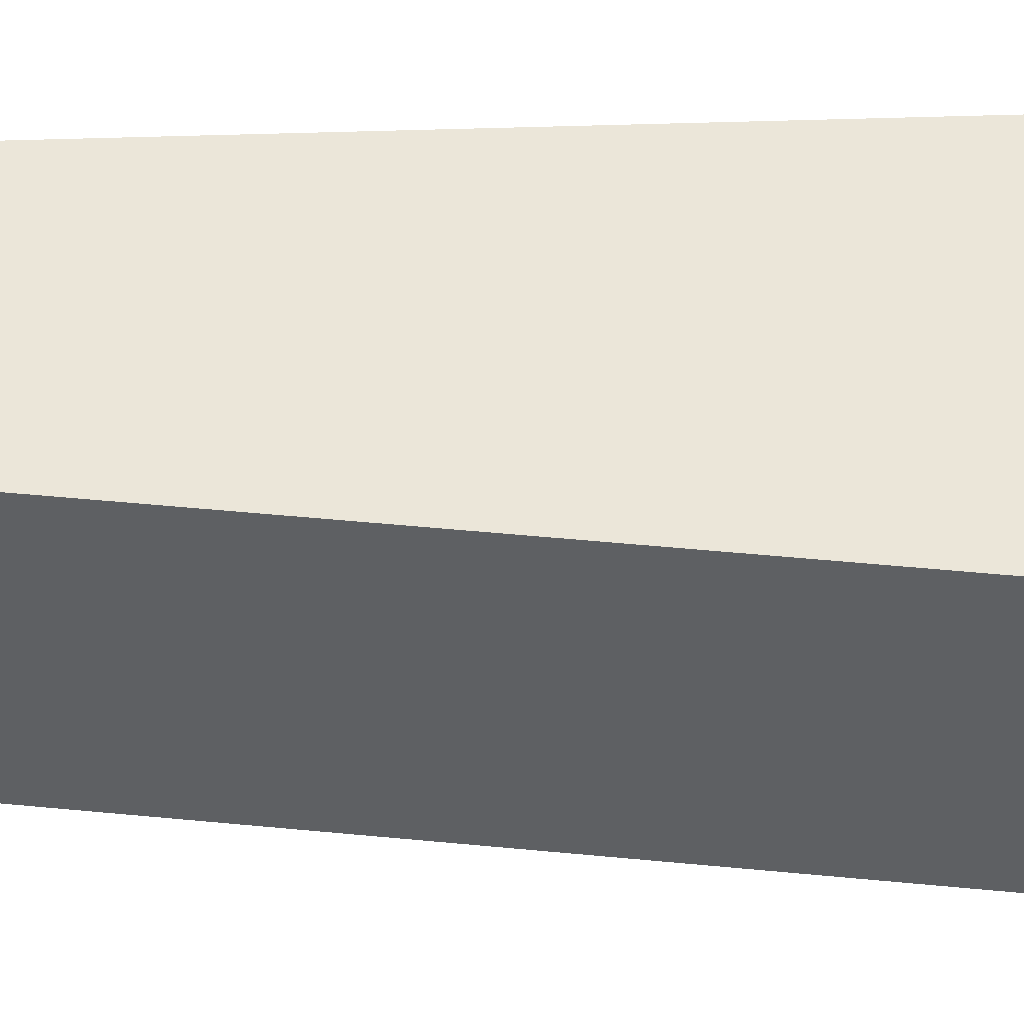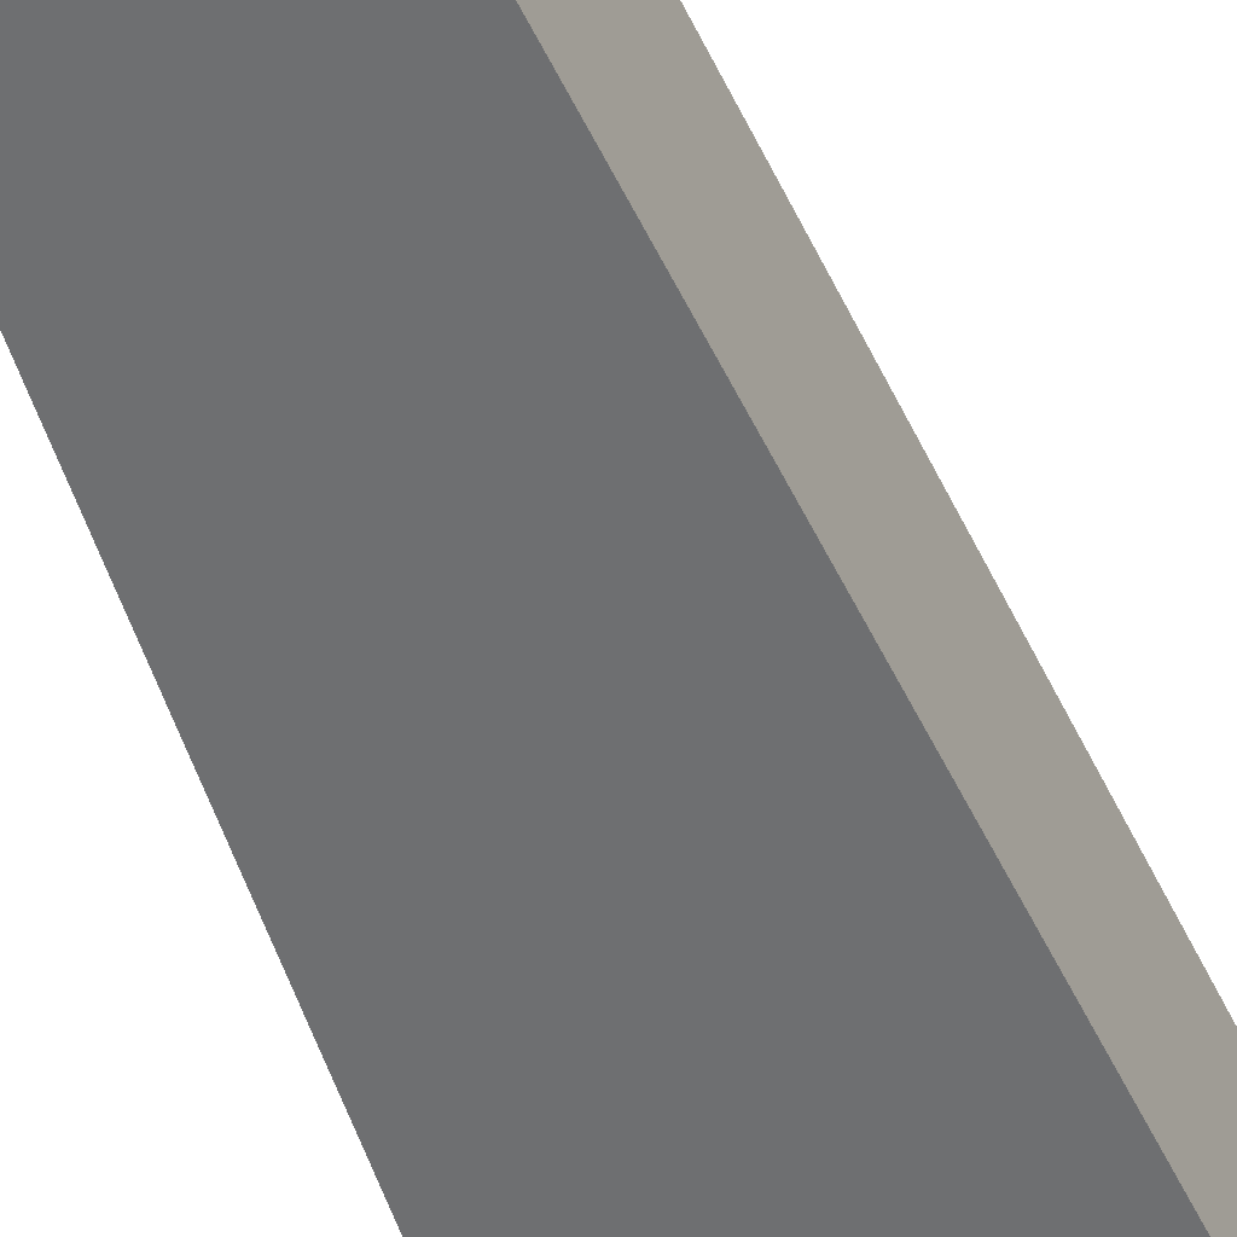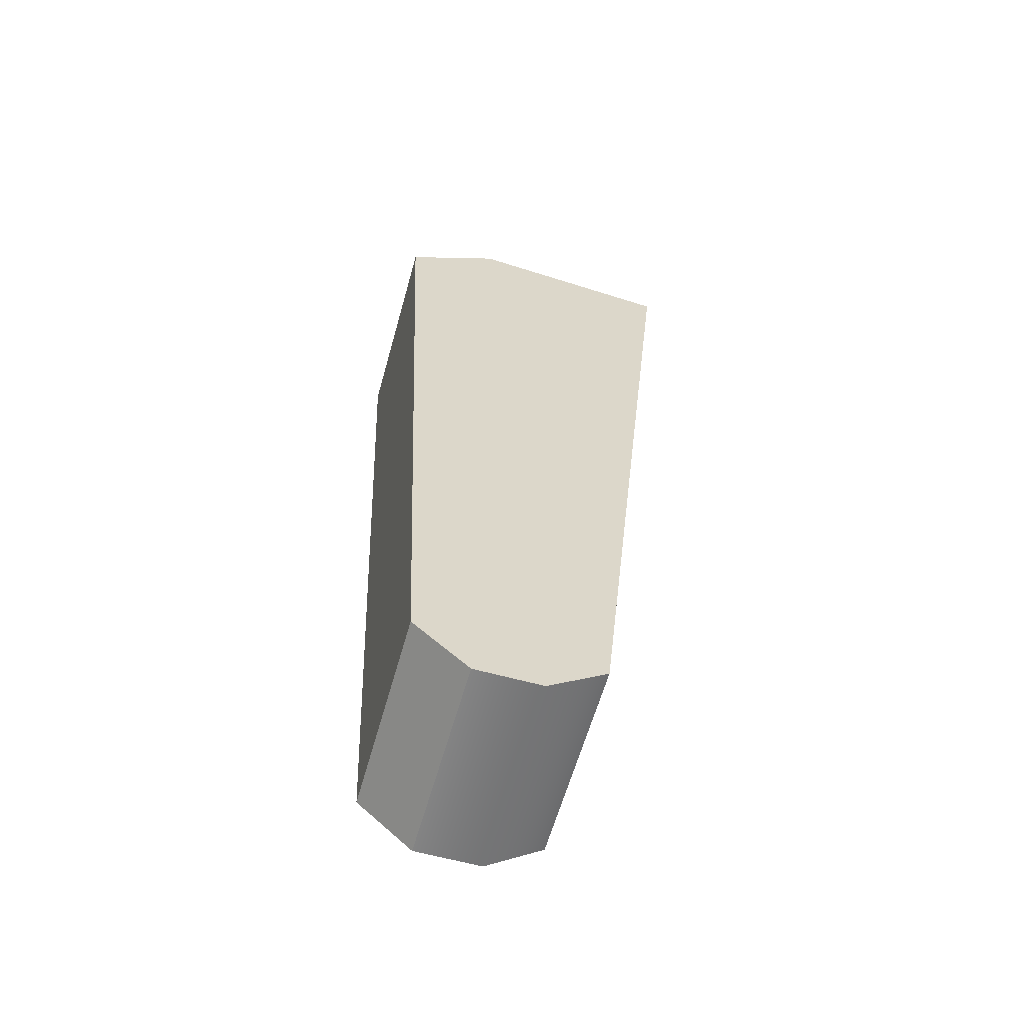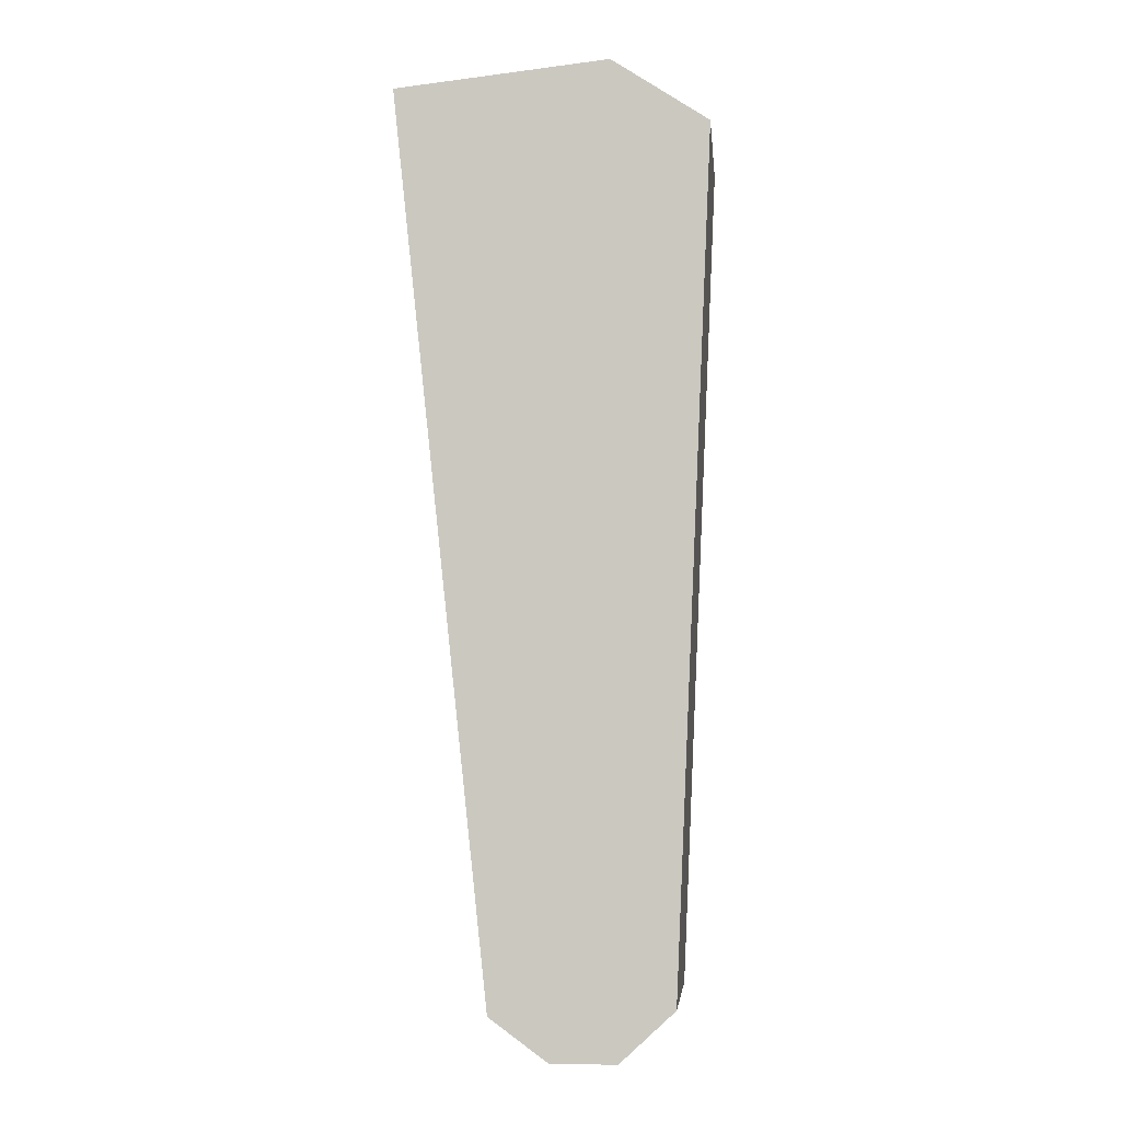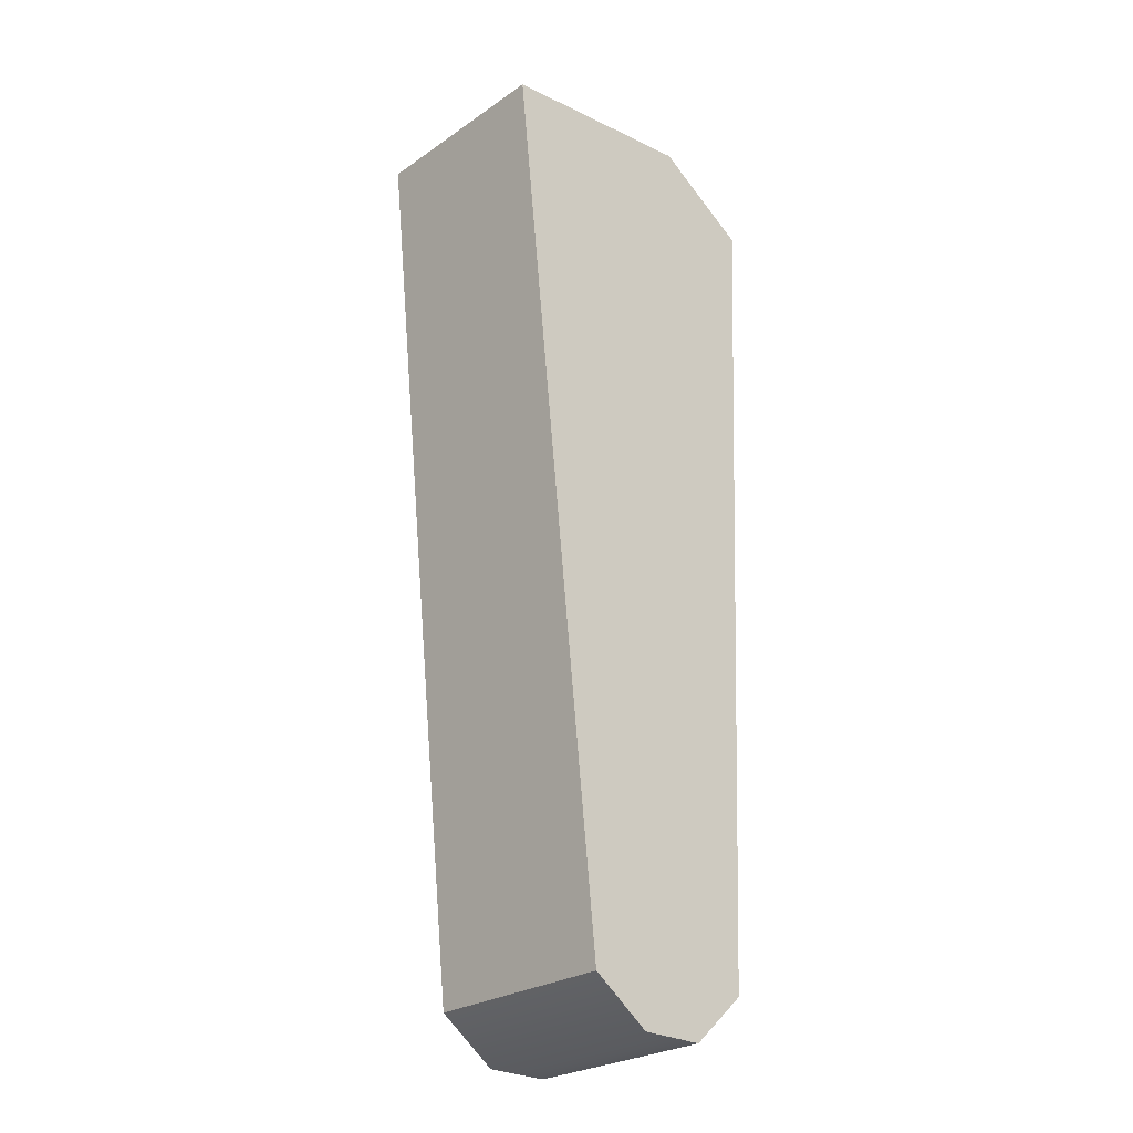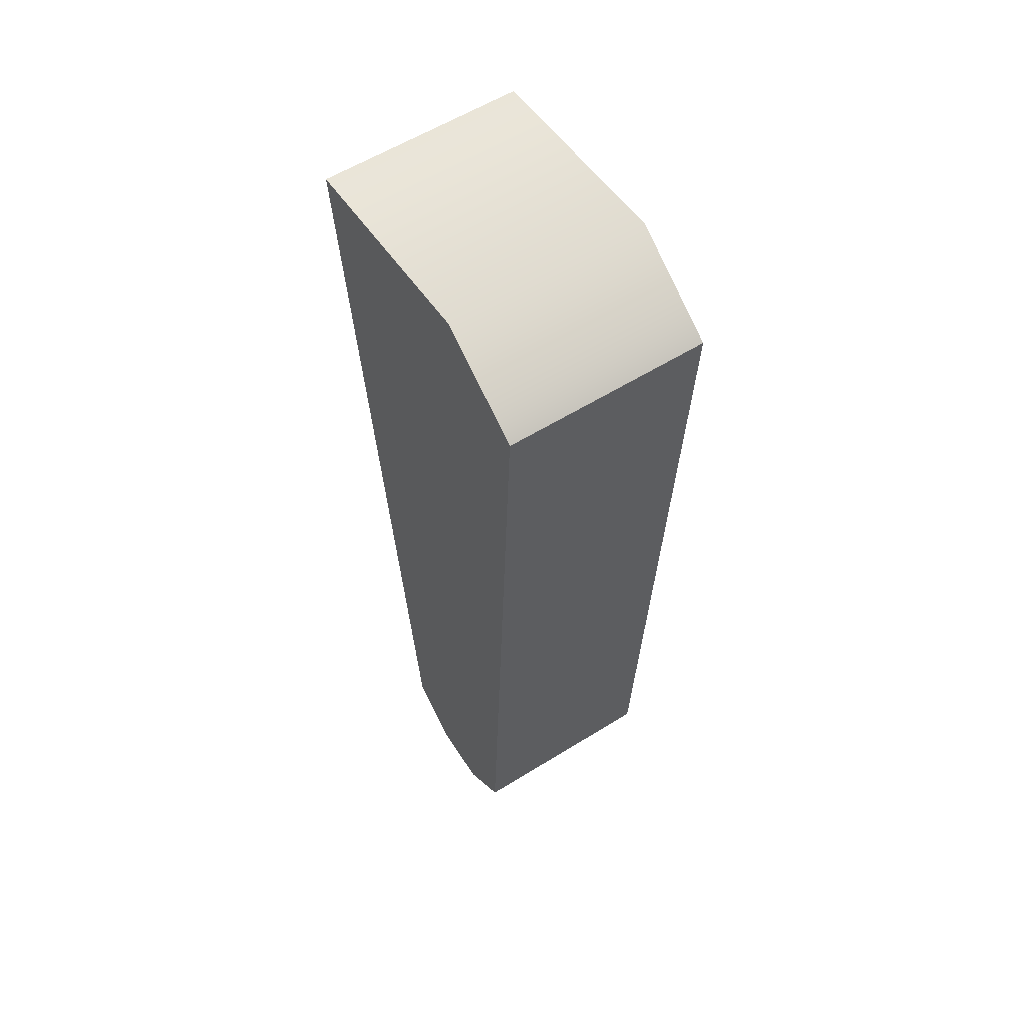
<metadata>
{"format":"obj","ext":"obj","renderer":"f3d","projection":"perspective","resolution":1024,"background":"white","views":[{"elev":47.0,"azim":-89.7,"up":"+Y"},{"elev":-54.6,"azim":-160.3,"up":"+Y"},{"elev":-61.2,"azim":164.3,"up":"+Z"},{"elev":-4.6,"azim":5.6,"up":"+Z"},{"elev":-26.3,"azim":-43.0,"up":"+Z"},{"elev":59.0,"azim":57.5,"up":"+Z"}]}
</metadata>
<code>
v 29.3 -32.7 -13.6
v 29.3 32.7 -13.6
v 41.15 -32.7 260.9
v 41.15 32.7 260.9
v 11.55 -32.7 -29.95
v 11.55 32.7 -29.95
v 29.3 -32.7 -13.6
v 29.3 32.7 -13.6
v -28.44 32.7 -16.21
v -28.44 -32.7 -16.21
v -59.46 32.7 274.1
v -59.46 -32.7 274.1
v -9.601 -32.7 -29.95
v 11.55 -32.7 -29.95
v 29.3 -32.7 -13.6
v 41.15 -32.7 260.9
v 9.74 -32.7 281.5
v -59.46 -32.7 274.1
v -28.44 -32.7 -16.21
v 11.55 32.7 -29.95
v -9.601 32.7 -29.95
v 29.3 32.7 -13.6
v 9.74 32.7 281.5
v 41.15 32.7 260.9
v -59.46 32.7 274.1
v -28.44 32.7 -16.21
v -59.46 -32.7 274.1
v 9.74 -32.7 281.5
v 41.15 -32.7 260.9
v -59.46 32.7 274.1
v 9.74 32.7 281.5
v 41.15 32.7 260.9
v 11.55 -32.7 -29.95
v -9.601 -32.7 -29.95
v -28.44 -32.7 -16.21
v 11.55 32.7 -29.95
v -9.601 32.7 -29.95
v -28.44 32.7 -16.21
f 1 2 3
f 2 4 3
f 5 6 7
f 6 8 7
f 9 10 11
f 10 12 11
f 19 13 15
f 19 16 18
f 16 17 18
f 19 15 16
f 13 14 15
f 20 21 22
f 24 22 26
f 23 24 25
f 25 24 26
f 21 26 22
f 27 28 31
f 27 31 30
f 28 29 32
f 28 32 31
f 33 34 37
f 33 37 36
f 34 35 38
f 34 38 37

</code>
